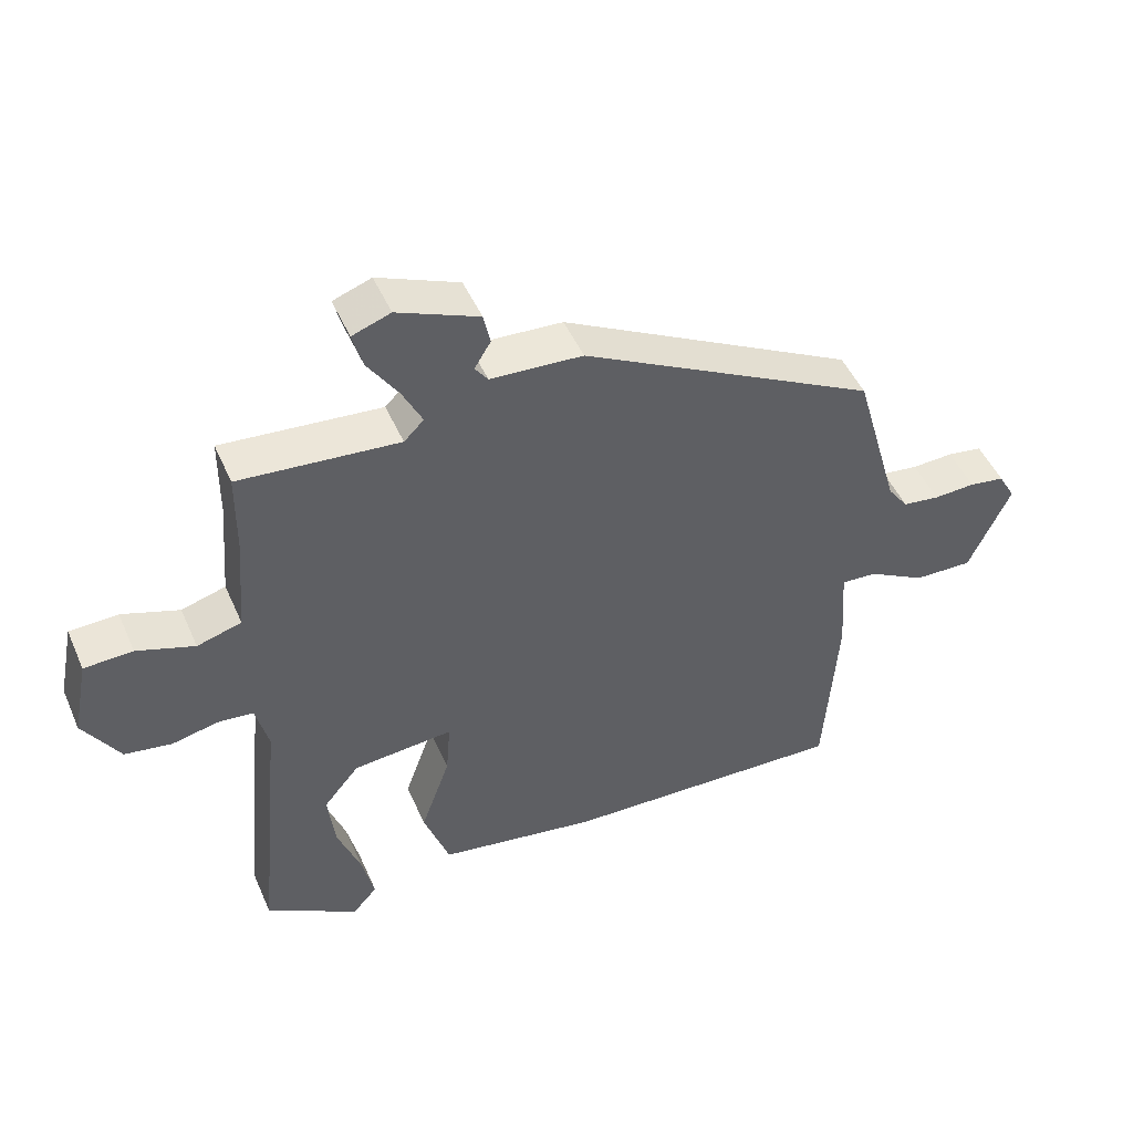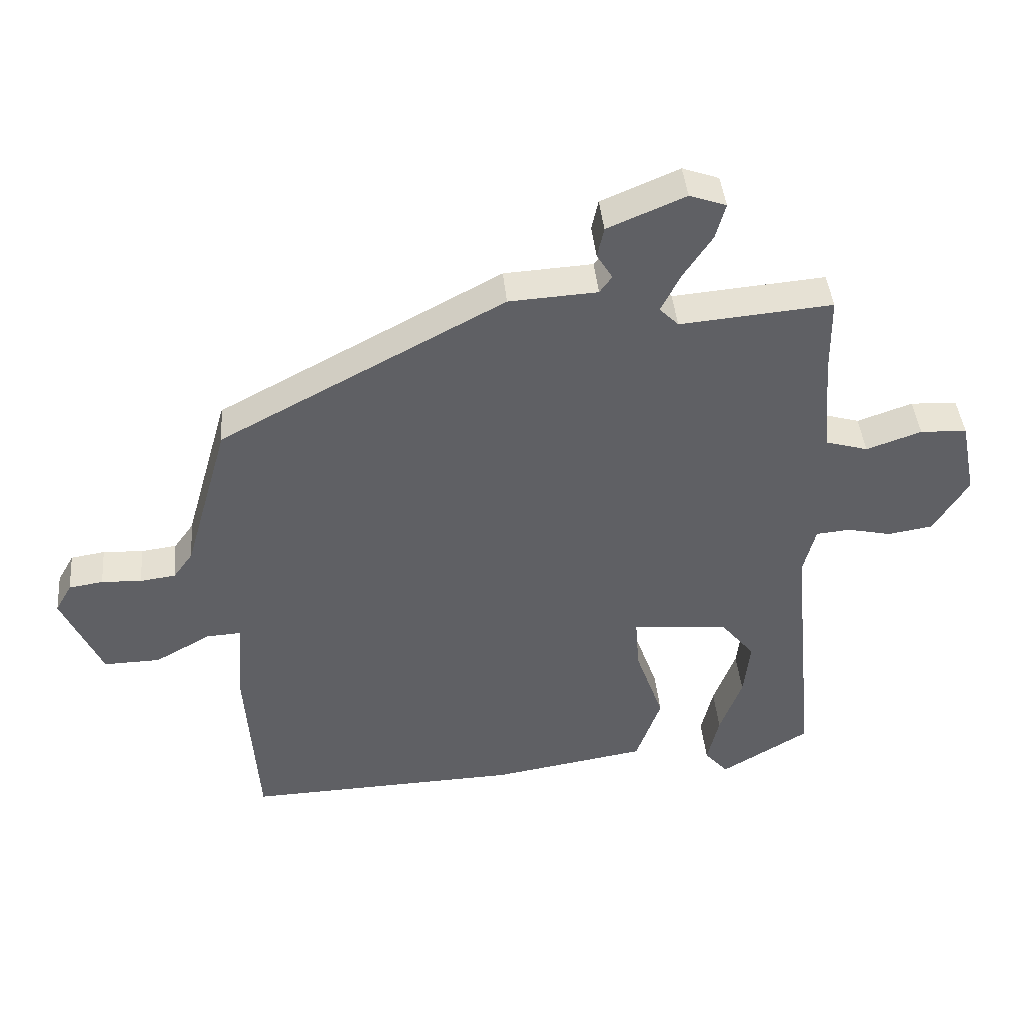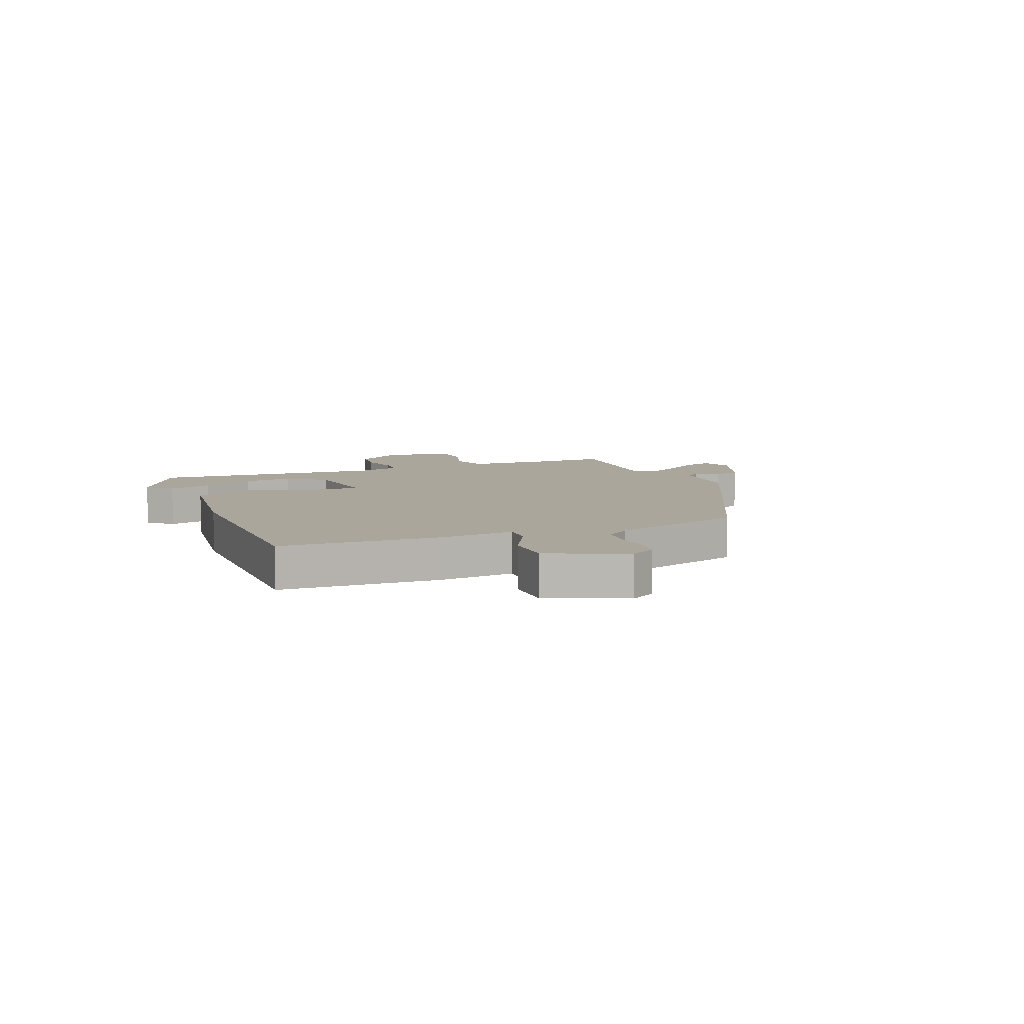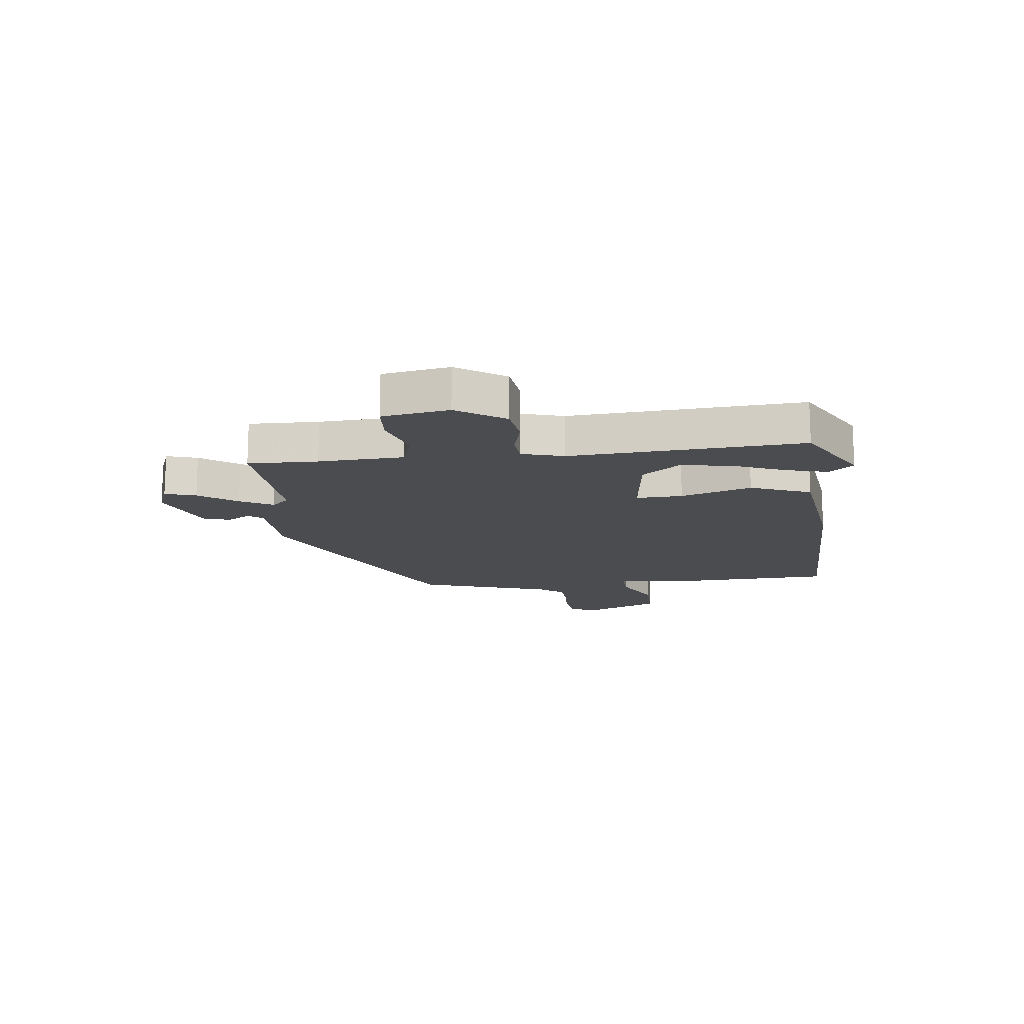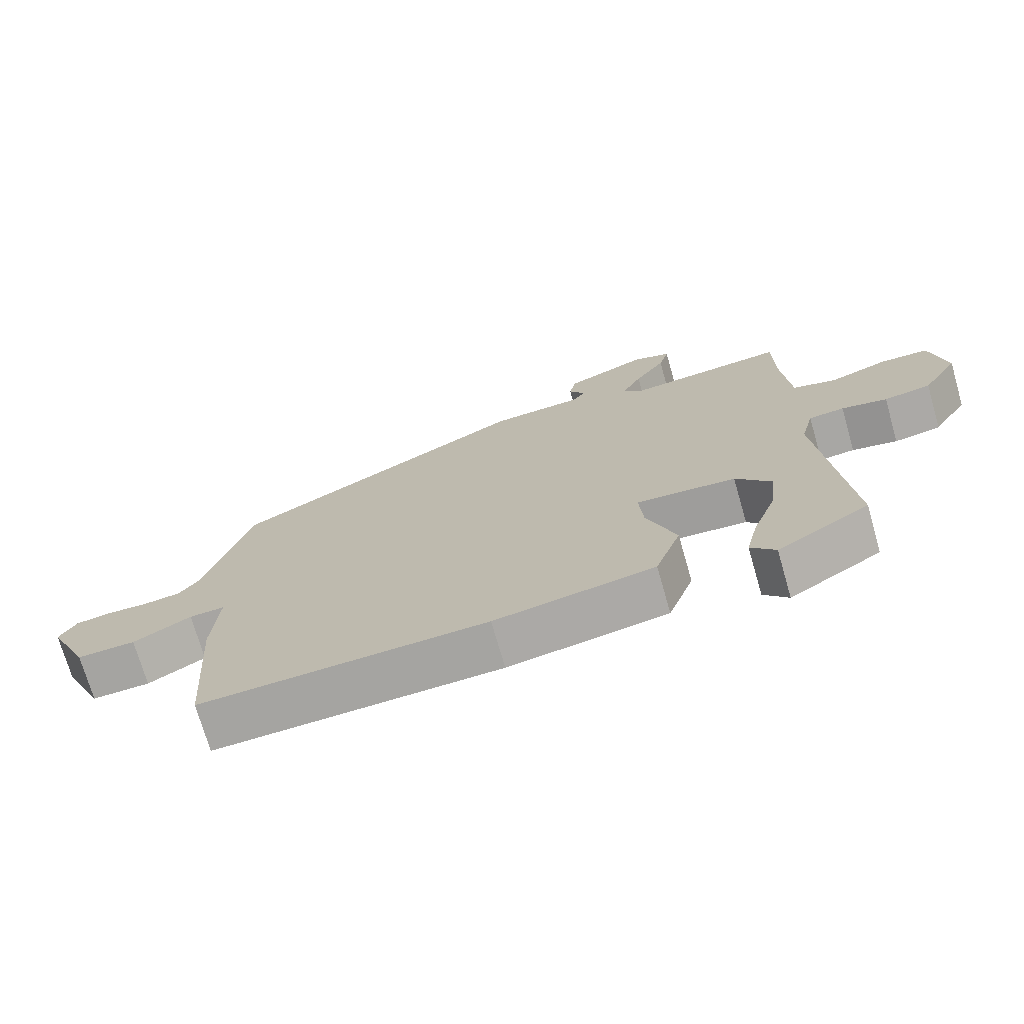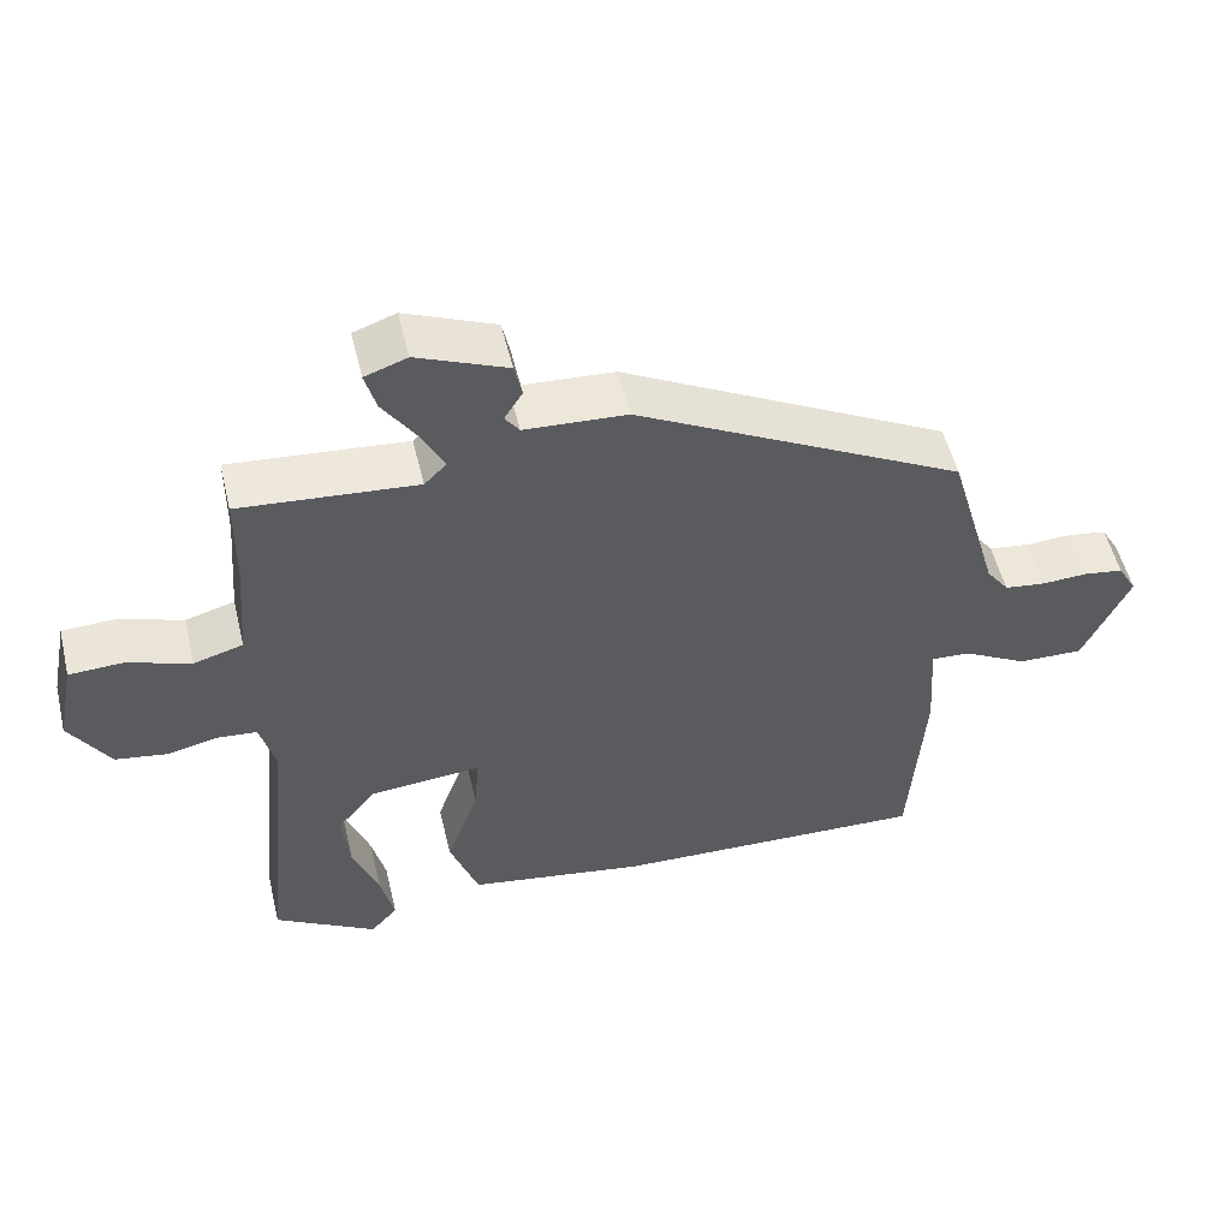
<metadata>
{"format":"obj","ext":"obj","renderer":"f3d","projection":"perspective","resolution":1024,"background":"white","views":[{"elev":48.1,"azim":156.9,"up":"+Z"},{"elev":41.9,"azim":-5.2,"up":"+Z"},{"elev":7.9,"azim":-113.7,"up":"+Y"},{"elev":-15.2,"azim":95.0,"up":"+Y"},{"elev":-72.7,"azim":16.1,"up":"+Z"},{"elev":53.3,"azim":166.5,"up":"+Z"}]}
</metadata>
<code>
v -0.462 0.07 -0.498
v -0.481 0.07 -0.226
v -0.472 0.07 -0.094
v -0.524 0.07 -0.097
v -0.609 0.07 -0.144
v -0.695 0.07 -0.146
v -0.756 0.07 -0.013
v -0.731 0.07 0.031
v -0.679 0.07 0.039
v -0.618 0.07 0.036
v -0.564 0.07 0.043
v -0.534 0.07 0.084
v -0.467 0.07 0.318
v -0.033 0.07 0.548
v 0.102 0.07 0.556
v 0.121 0.07 0.582
v 0.097 0.07 0.621
v 0.107 0.07 0.667
v 0.226 0.07 0.717
v 0.282 0.07 0.697
v 0.267 0.07 0.643
v 0.222 0.07 0.576
v 0.193 0.07 0.518
v 0.222 0.07 0.489
v 0.455 0.07 0.509
v 0.456 0.07 0.388
v 0.468 0.07 0.241
v 0.533 0.07 0.222
v 0.617 0.07 0.251
v 0.688 0.07 0.248
v 0.711 0.07 0.133
v 0.658 0.07 0.048
v 0.589 0.07 0.037
v 0.522 0.07 0.052
v 0.47 0.07 0.047
v 0.451 0.07 -0.027
v 0.49 0.07 -0.429
v 0.355 0.07 -0.51
v 0.319 0.07 -0.469
v 0.337 0.07 -0.393
v 0.371 0.07 -0.302
v 0.381 0.07 -0.215
v 0.329 0.07 -0.152
v 0.182 0.07 -0.139
v 0.188 0.07 -0.219
v 0.231 0.07 -0.34
v 0.193 0.07 -0.446
v -0.042 0.07 -0.484
v -0.462 0 -0.498
v -0.481 0 -0.226
v -0.472 0 -0.094
v -0.524 0 -0.097
v -0.609 0 -0.144
v -0.695 0 -0.146
v -0.756 0 -0.013
v -0.731 0 0.031
v -0.679 0 0.039
v -0.618 0 0.036
v -0.564 0 0.043
v -0.534 0 0.084
v -0.467 0 0.318
v -0.033 0 0.548
v 0.102 0 0.556
v 0.121 0 0.582
v 0.097 0 0.621
v 0.107 0 0.667
v 0.226 0 0.717
v 0.282 0 0.697
v 0.267 0 0.643
v 0.222 0 0.576
v 0.193 0 0.518
v 0.222 0 0.489
v 0.455 0 0.509
v 0.456 0 0.388
v 0.468 0 0.241
v 0.533 0 0.222
v 0.617 0 0.251
v 0.688 0 0.248
v 0.711 0 0.133
v 0.658 0 0.048
v 0.589 0 0.037
v 0.522 0 0.052
v 0.47 0 0.047
v 0.451 0 -0.027
v 0.49 0 -0.429
v 0.355 0 -0.51
v 0.319 0 -0.469
v 0.337 0 -0.393
v 0.371 0 -0.302
v 0.381 0 -0.215
v 0.329 0 -0.152
v 0.182 0 -0.139
v 0.188 0 -0.219
v 0.231 0 -0.34
v 0.193 0 -0.446
v -0.042 0 -0.484
f 45 46 47 48
f 44 45 48 1
f 38 39 40 41
f 36 37 38 41
f 35 36 41 42
f 31 32 33 34
f 31 34 35
f 28 29 30 31
f 27 28 31 35
f 26 27 35 42
f 24 25 26 42
f 19 20 21 22
f 19 22 23
f 16 17 18 19
f 15 16 19 23
f 12 13 14 15
f 11 12 15 23
f 7 8 9 10
f 7 10 11
f 4 5 6 7
f 3 4 7 11
f 44 1 2 3
f 44 3 11 23
f 23 24 42 43
f 23 43 44
f 96 95 94 93
f 49 96 93 92
f 89 88 87 86
f 89 86 85 84
f 90 89 84 83
f 82 81 80 79
f 83 82 79
f 79 78 77 76
f 83 79 76 75
f 90 83 75 74
f 90 74 73 72
f 70 69 68 67
f 71 70 67
f 67 66 65 64
f 71 67 64 63
f 63 62 61 60
f 71 63 60 59
f 58 57 56 55
f 59 58 55
f 55 54 53 52
f 59 55 52 51
f 51 50 49 92
f 71 59 51 92
f 91 90 72 71
f 92 91 71
f 1 49 50 2
f 2 50 51 3
f 3 51 52 4
f 4 52 53 5
f 5 53 54 6
f 6 54 55 7
f 7 55 56 8
f 8 56 57 9
f 9 57 58 10
f 10 58 59 11
f 11 59 60 12
f 12 60 61 13
f 13 61 62 14
f 14 62 63 15
f 15 63 64 16
f 16 64 65 17
f 17 65 66 18
f 18 66 67 19
f 19 67 68 20
f 20 68 69 21
f 21 69 70 22
f 22 70 71 23
f 23 71 72 24
f 24 72 73 25
f 25 73 74 26
f 26 74 75 27
f 27 75 76 28
f 28 76 77 29
f 29 77 78 30
f 30 78 79 31
f 31 79 80 32
f 32 80 81 33
f 33 81 82 34
f 34 82 83 35
f 35 83 84 36
f 36 84 85 37
f 37 85 86 38
f 38 86 87 39
f 39 87 88 40
f 40 88 89 41
f 41 89 90 42
f 42 90 91 43
f 43 91 92 44
f 44 92 93 45
f 45 93 94 46
f 46 94 95 47
f 47 95 96 48
f 48 96 49 1

</code>
